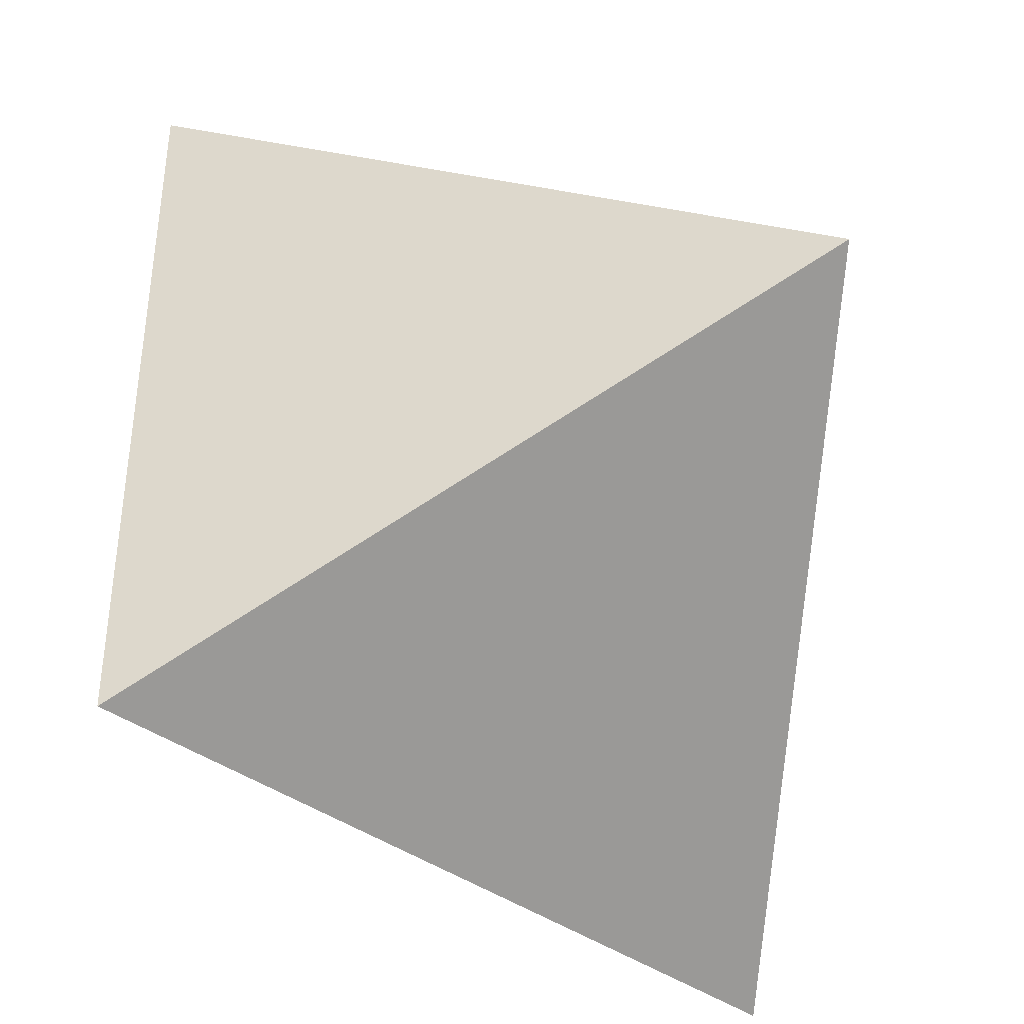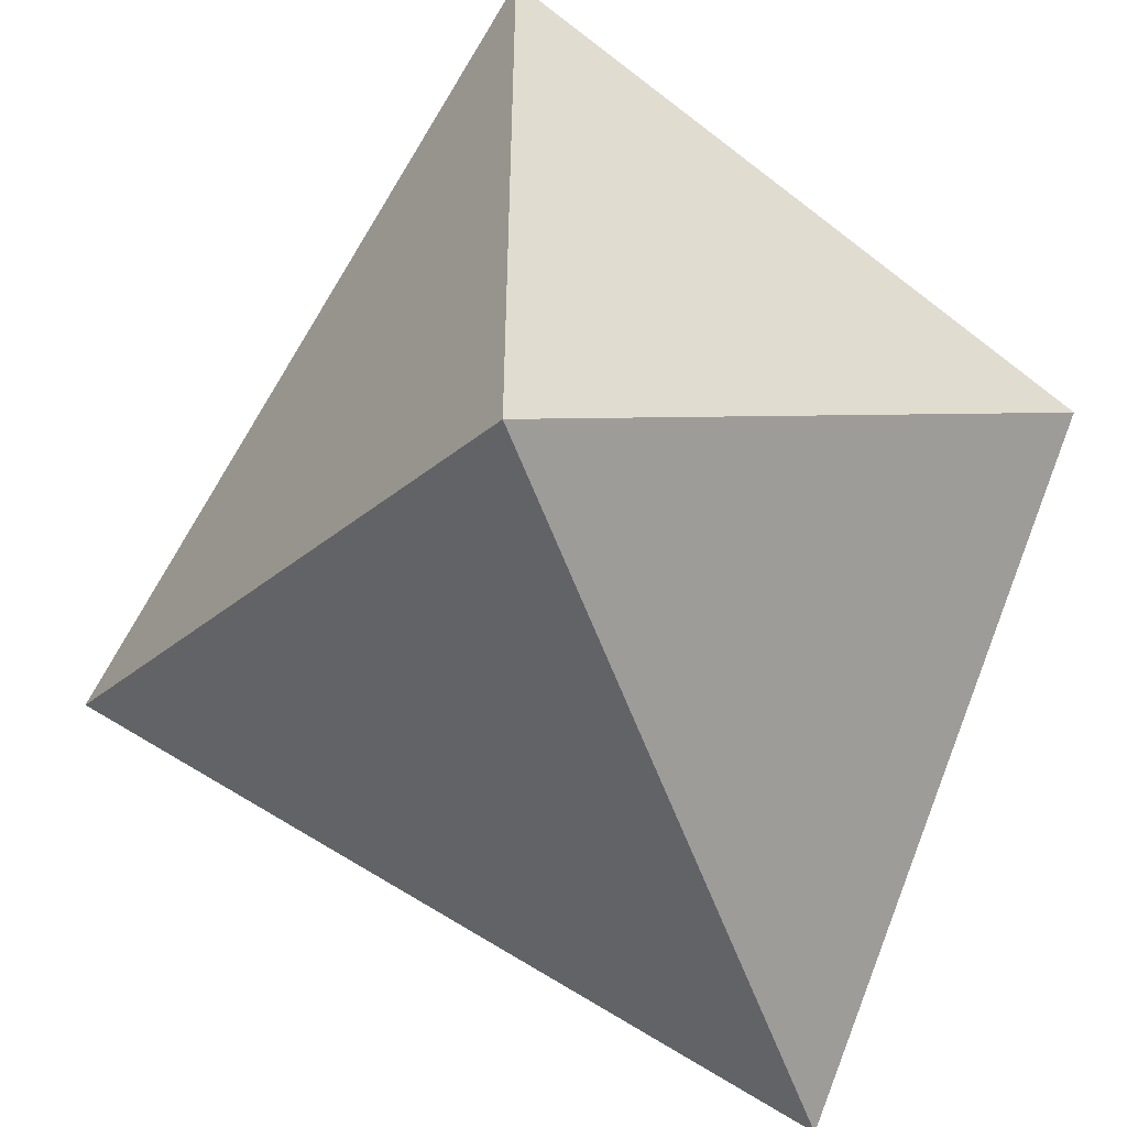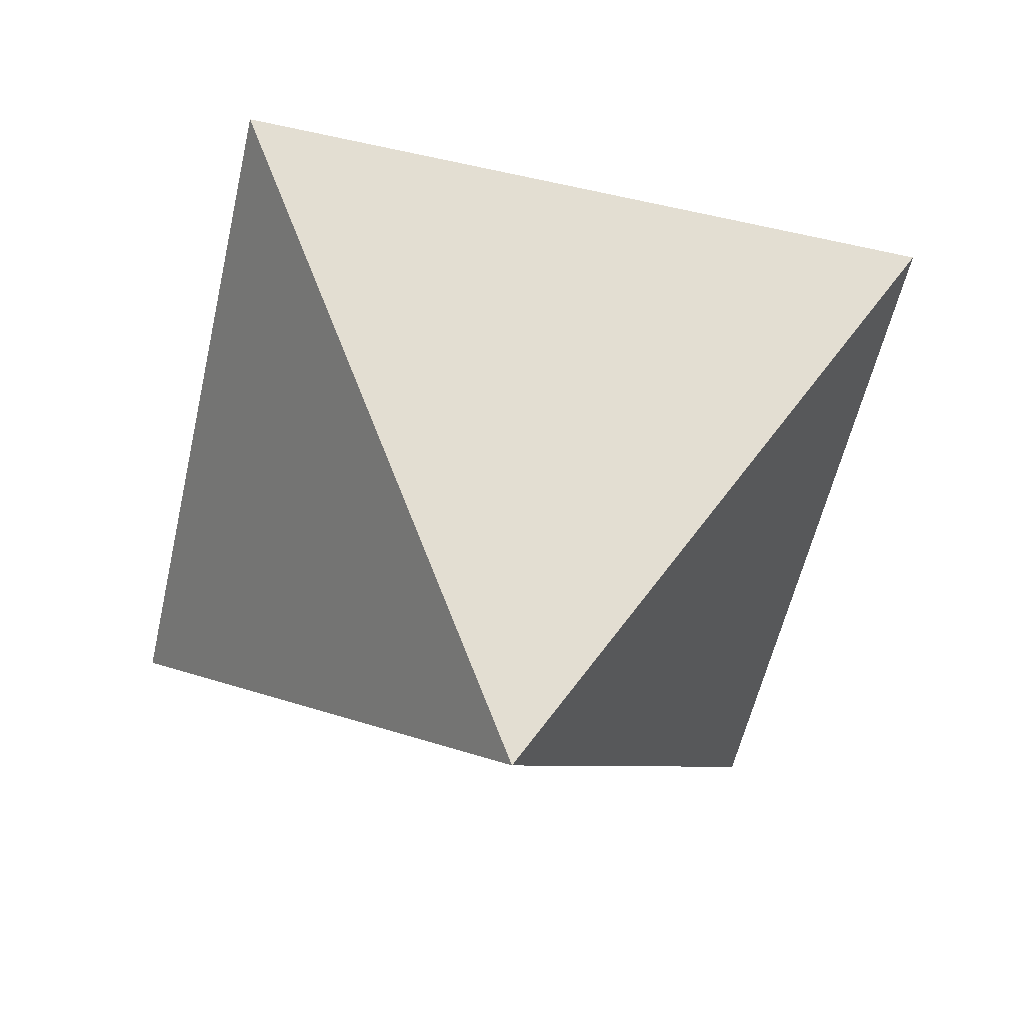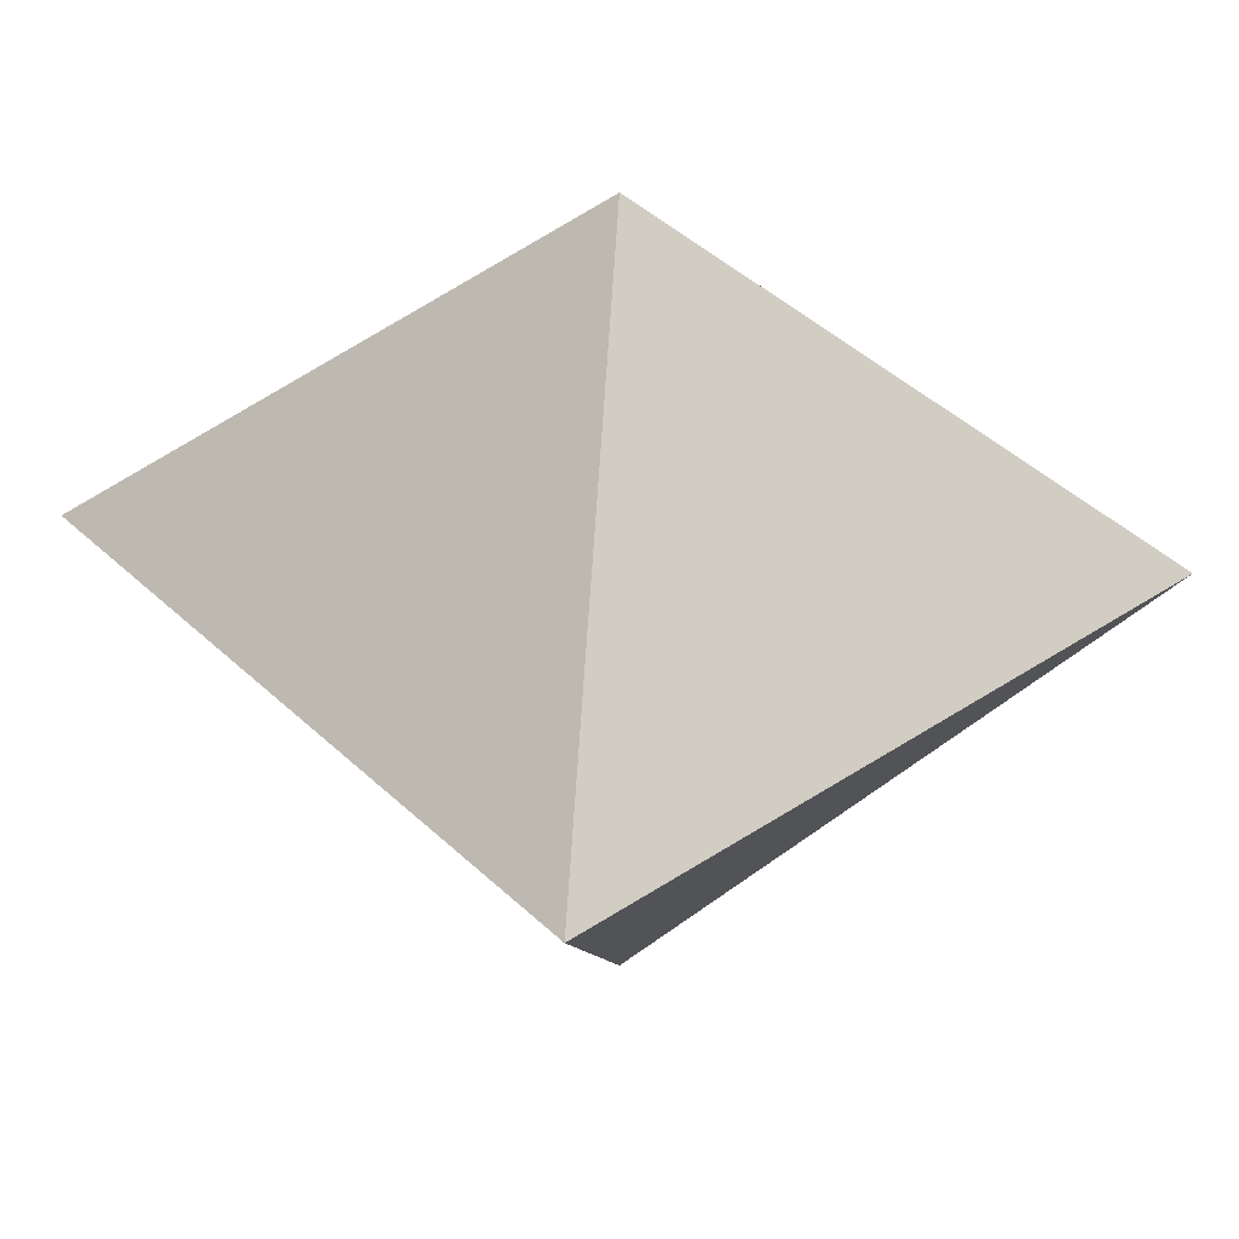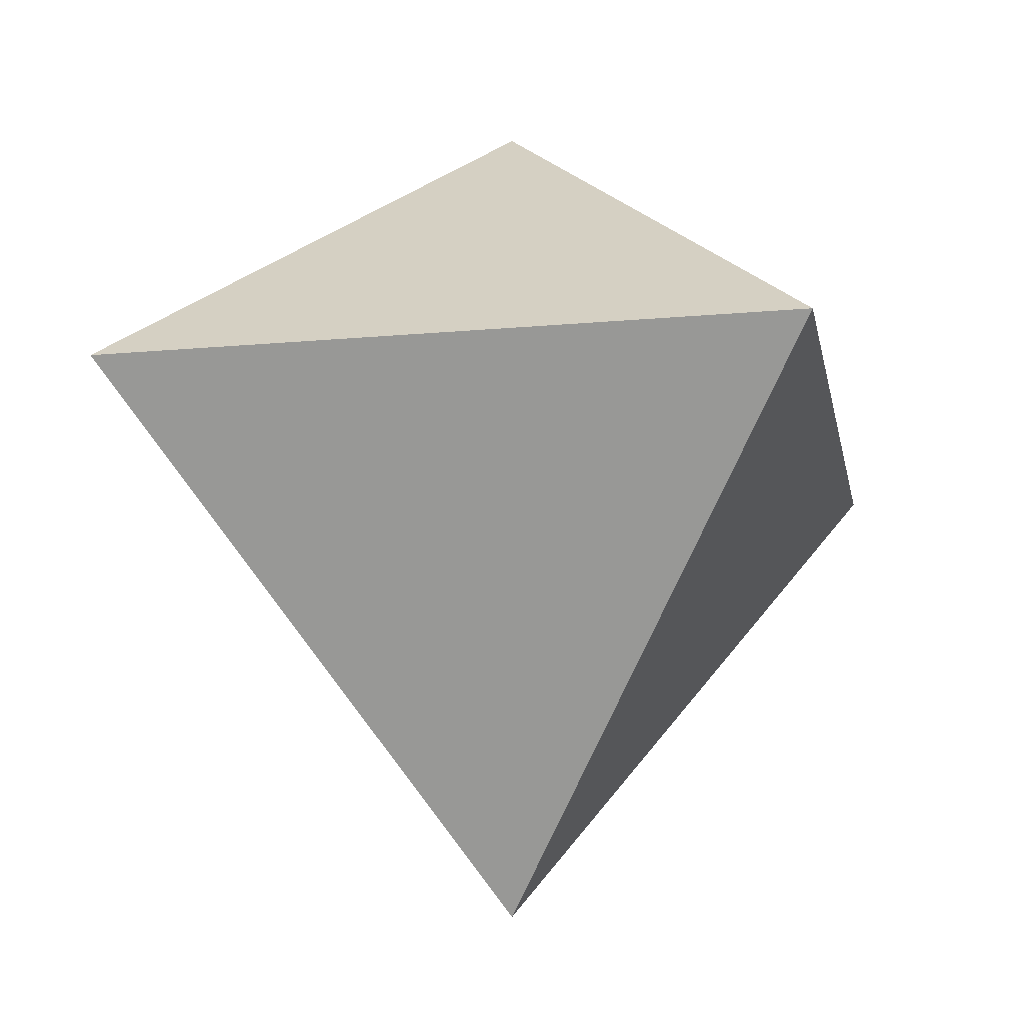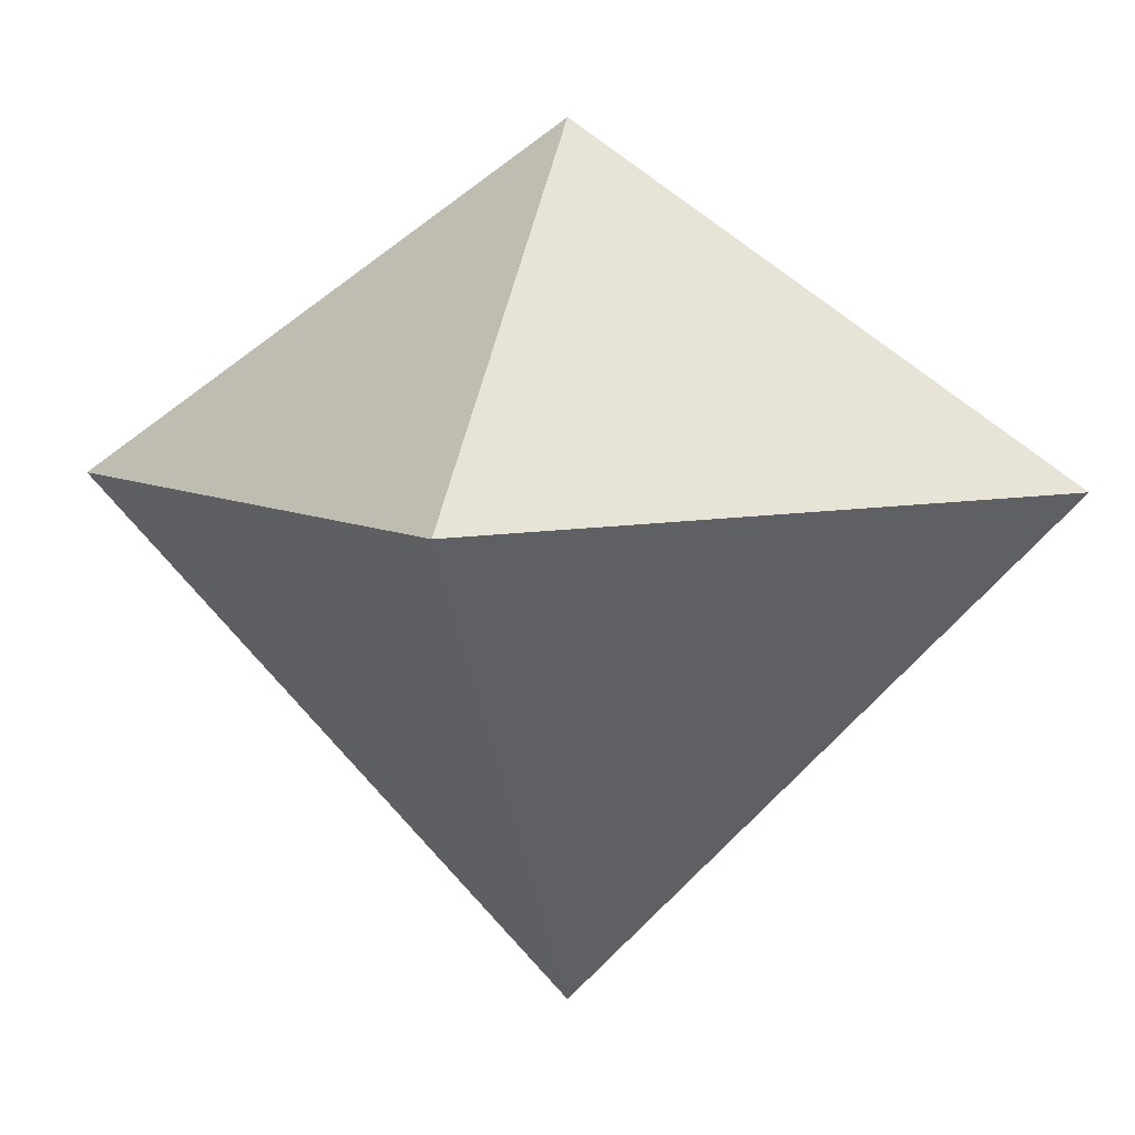
<metadata>
{"format":"obj","ext":"obj","renderer":"f3d","projection":"perspective","resolution":1024,"background":"white","views":[{"elev":-42.2,"azim":140.3,"up":"+Y"},{"elev":-55.3,"azim":-70.2,"up":"+Y"},{"elev":-57.2,"azim":-12.8,"up":"+Z"},{"elev":38.0,"azim":-130.2,"up":"+Z"},{"elev":-15.0,"azim":101.0,"up":"+Z"},{"elev":7.2,"azim":-32.7,"up":"+Z"}]}
</metadata>
<code>
g [GIMMICK]crystal_blue2
v -0.15 0.1494 0.03568
v 0.15 0.1494 0.03568
v 1.537e-07 0 0.1846
v 0.15 0.1494 0.03568
v 0.15 -0.1494 0.03568
v 1.537e-07 0 0.1846
v 0.15 -0.1494 0.03568
v -0.15 -0.1494 0.03568
v 1.537e-07 0 0.1846
v -0.15 -0.1494 0.03568
v -0.15 0.1494 0.03568
v 1.537e-07 0 0.1846
v -0.15 0.1494 0.03568
v 1.537e-07 0 -0.1846
v 0.15 0.1494 0.03568
v 0.15 0.1494 0.03568
v 1.537e-07 0 -0.1846
v 0.15 -0.1494 0.03568
v 0.15 -0.1494 0.03568
v 1.537e-07 0 -0.1846
v -0.15 -0.1494 0.03568
v -0.15 -0.1494 0.03568
v 1.537e-07 0 -0.1846
v -0.15 0.1494 0.03568
g [GIMMICK]crystal_blue2_0
f 3 2 1
f 6 5 4
f 9 8 7
f 12 11 10
f 15 14 13
f 18 17 16
f 21 20 19
f 24 23 22

</code>
